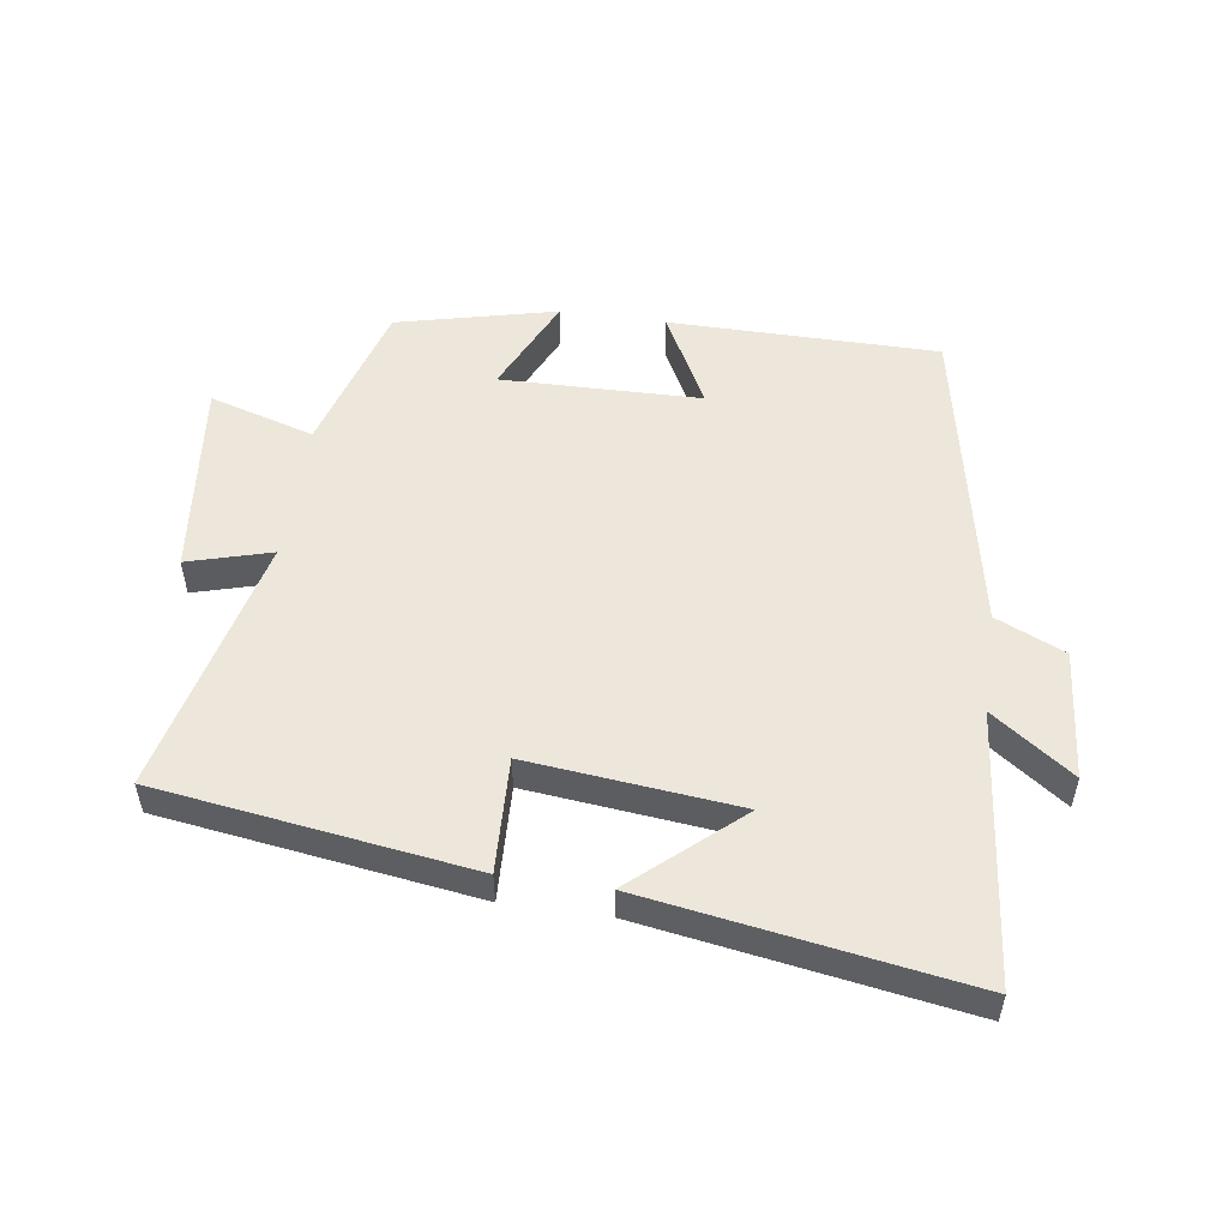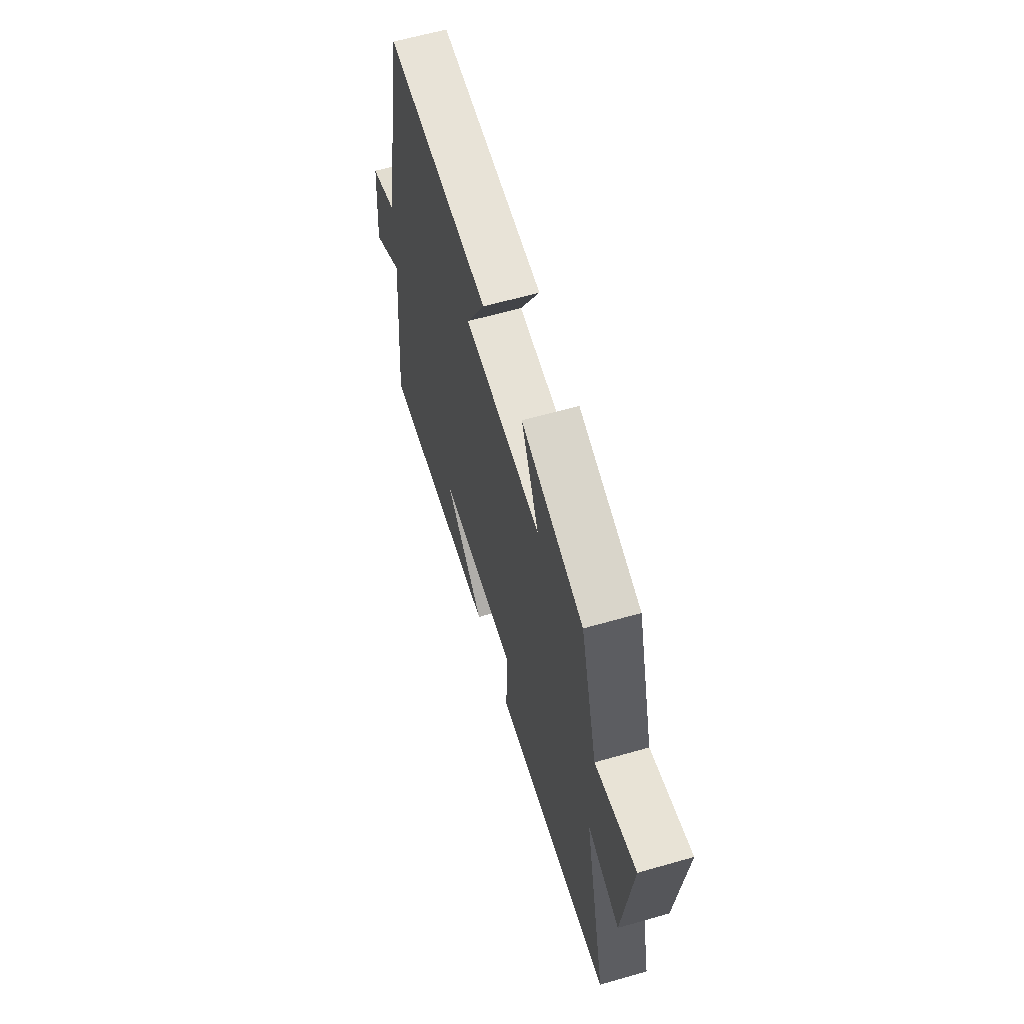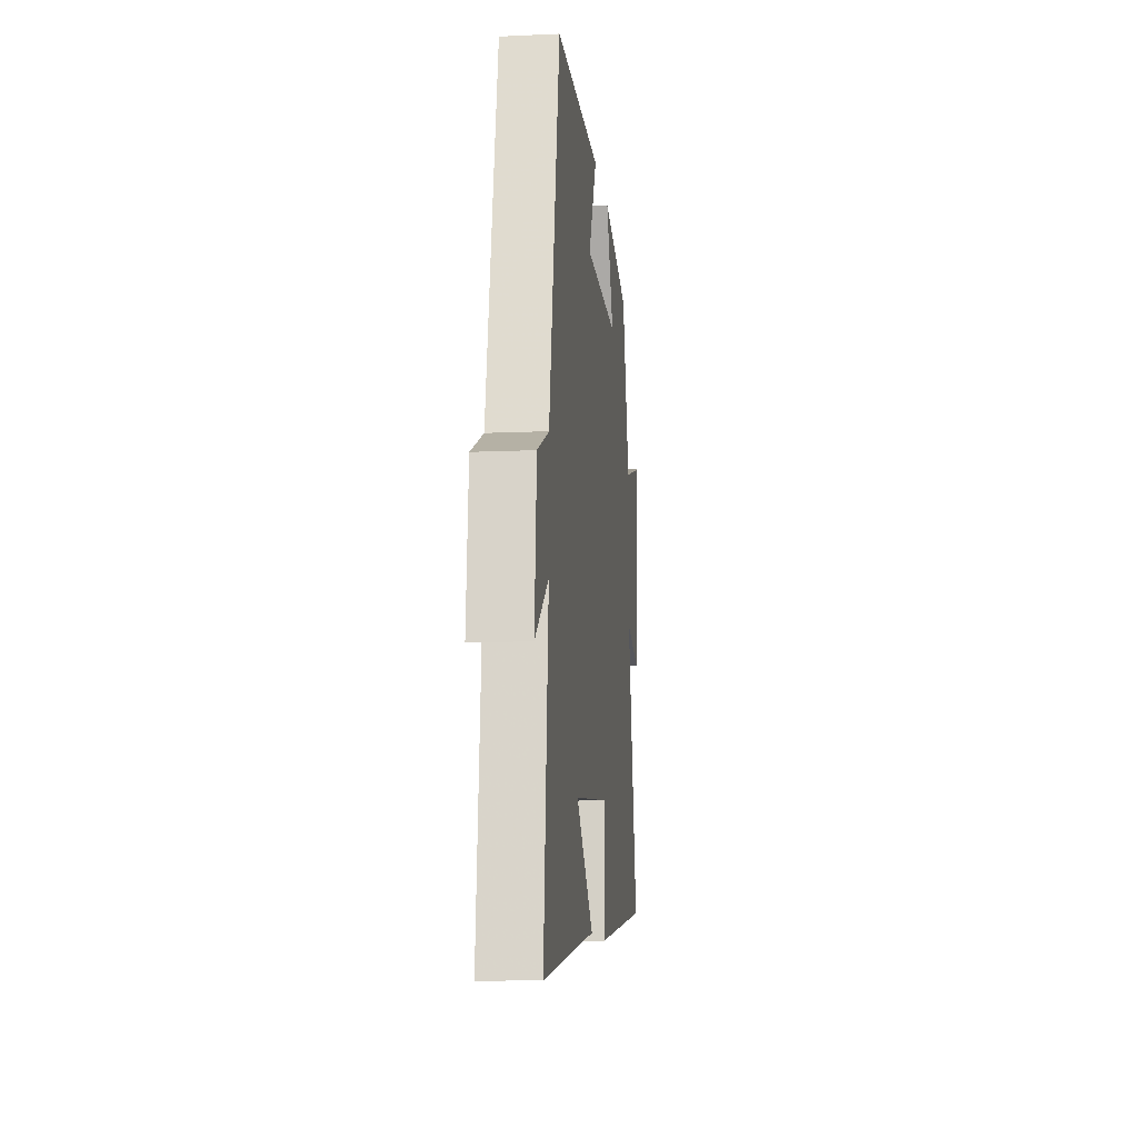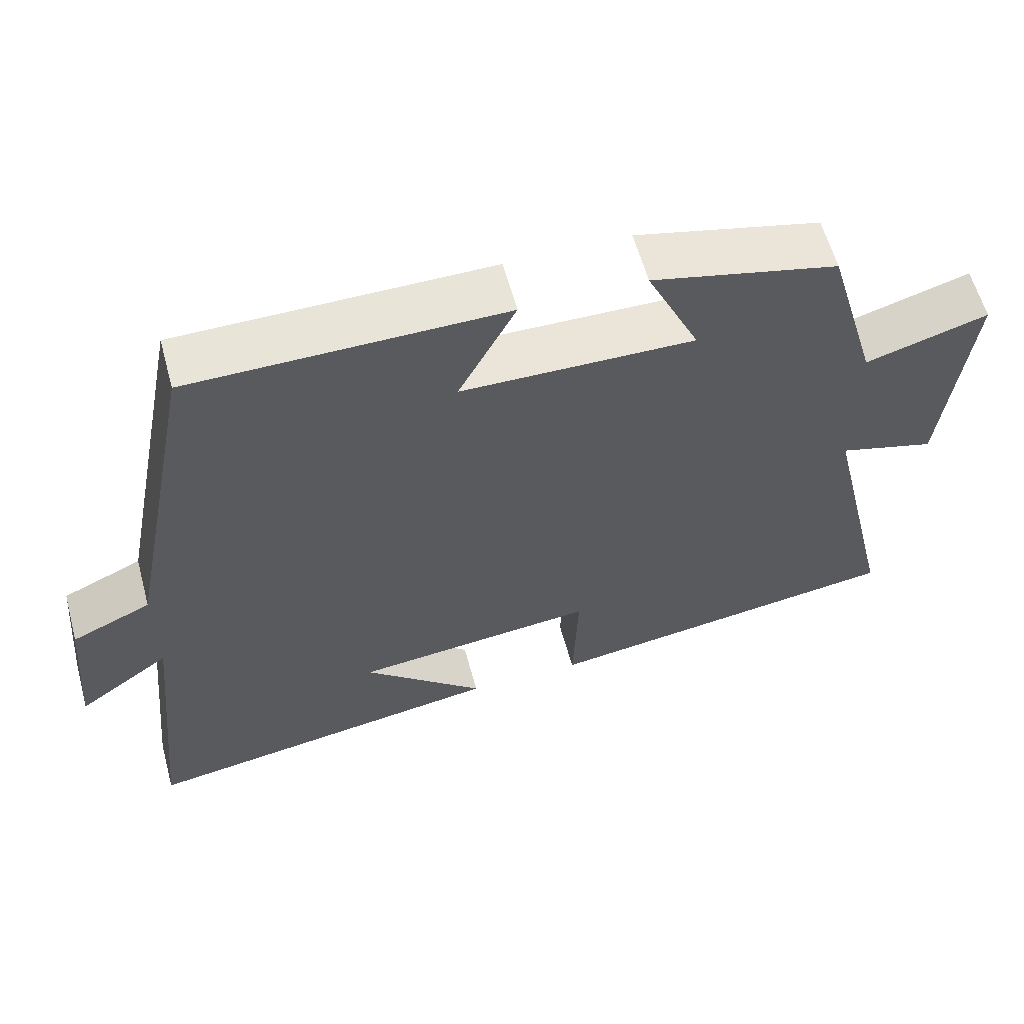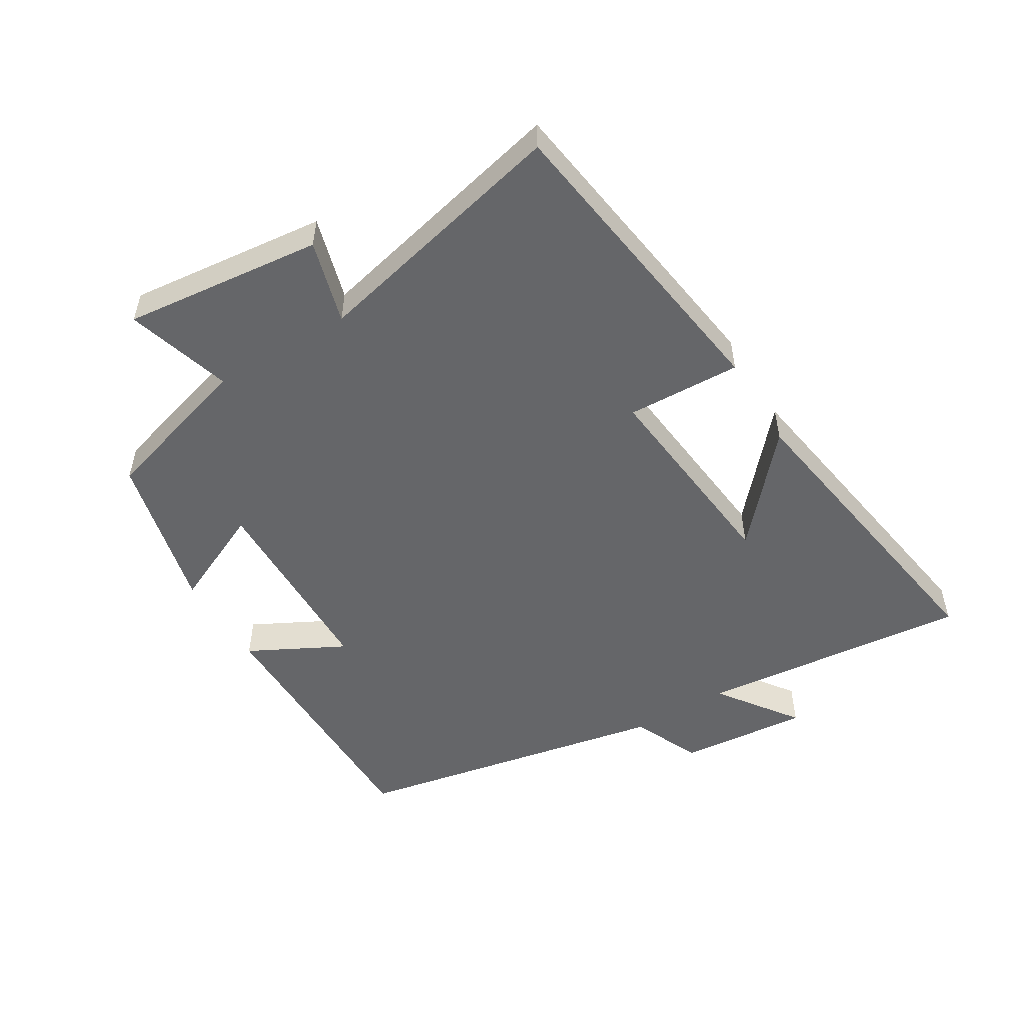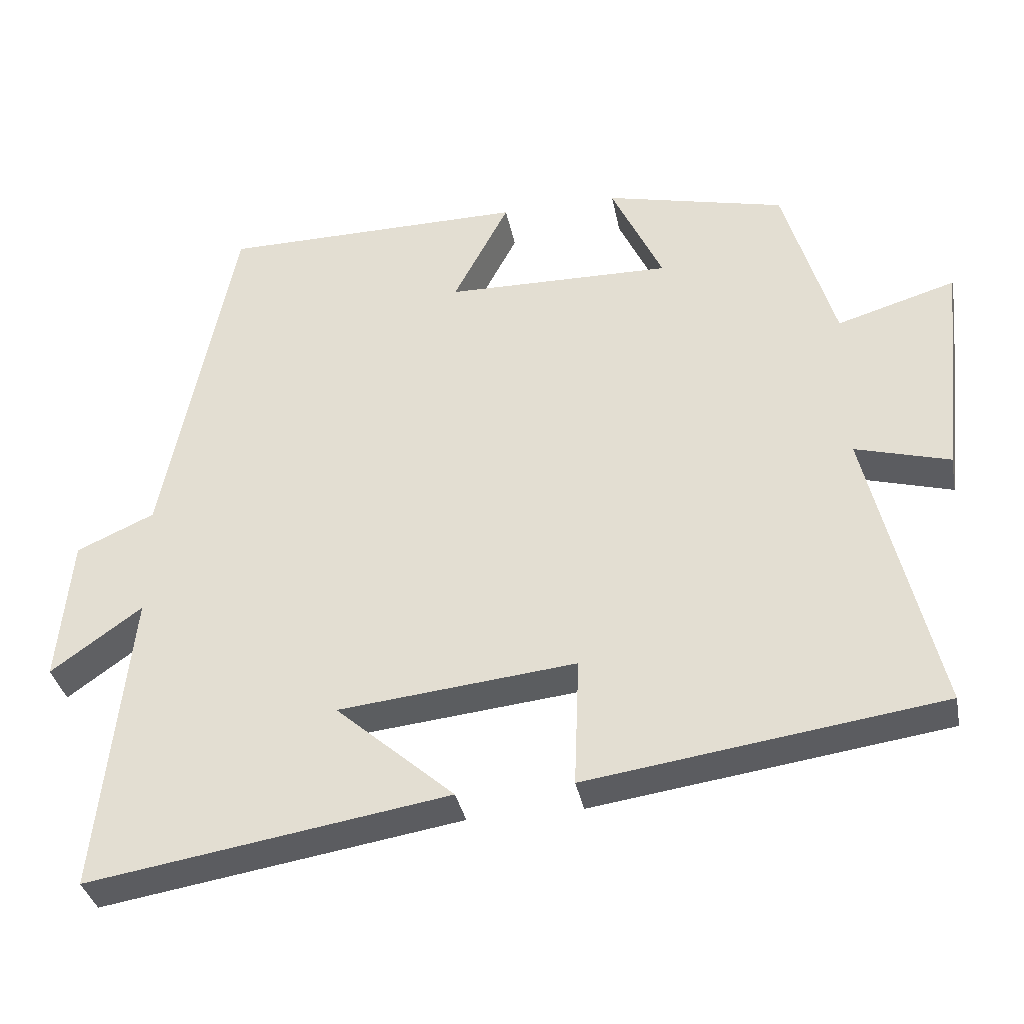
<metadata>
{"format":"obj","ext":"obj","renderer":"f3d","projection":"perspective","resolution":1024,"background":"white","views":[{"elev":52.5,"azim":-171.8,"up":"+Y"},{"elev":62.1,"azim":73.8,"up":"+Z"},{"elev":-11.7,"azim":-83.8,"up":"+Z"},{"elev":59.8,"azim":-15.2,"up":"+Z"},{"elev":-51.9,"azim":121.2,"up":"+Y"},{"elev":-35.7,"azim":11.1,"up":"+Z"}]}
</metadata>
<code>
v -0.543 0.07 -0.579
v -0.5 0.07 -0.157
v -0.625 0.07 -0.247
v -0.607 0.07 -0.045
v -0.5 0.07 0.003
v -0.403 0.07 0.498
v 0.017 0.07 0.5
v -0.06 0.07 0.352
v 0.252 0.07 0.346
v 0.181 0.07 0.5
v 0.43 0.07 0.44
v 0.5 0.07 0.199
v 0.664 0.07 0.248
v 0.63 0.07 -0.062
v 0.5 0.07 -0.025
v 0.595 0.07 -0.431
v 0.108 0.07 -0.5
v 0.115 0.07 -0.322
v -0.211 0.07 -0.356
v -0.048 0.07 -0.5
v -0.543 0 -0.579
v -0.5 0 -0.157
v -0.625 0 -0.247
v -0.607 0 -0.045
v -0.5 0 0.003
v -0.403 0 0.498
v 0.017 0 0.5
v -0.06 0 0.352
v 0.252 0 0.346
v 0.181 0 0.5
v 0.43 0 0.44
v 0.5 0 0.199
v 0.664 0 0.248
v 0.63 0 -0.062
v 0.5 0 -0.025
v 0.595 0 -0.431
v 0.108 0 -0.5
v 0.115 0 -0.322
v -0.211 0 -0.356
v -0.048 0 -0.5
f 19 20 1 2
f 18 19 2
f 15 16 17 18
f 15 18 2
f 12 13 14 15
f 11 12 15
f 10 11 15
f 9 10 15
f 8 9 15 2
f 7 8 2
f 6 7 2
f 5 6 2
f 2 3 4 5
f 22 21 40 39
f 22 39 38
f 38 37 36 35
f 22 38 35
f 35 34 33 32
f 35 32 31
f 35 31 30
f 35 30 29
f 22 35 29 28
f 22 28 27
f 22 27 26
f 22 26 25
f 25 24 23 22
f 1 21 22 2
f 2 22 23 3
f 3 23 24 4
f 4 24 25 5
f 5 25 26 6
f 6 26 27 7
f 7 27 28 8
f 8 28 29 9
f 9 29 30 10
f 10 30 31 11
f 11 31 32 12
f 12 32 33 13
f 13 33 34 14
f 14 34 35 15
f 15 35 36 16
f 16 36 37 17
f 17 37 38 18
f 18 38 39 19
f 19 39 40 20
f 20 40 21 1

</code>
